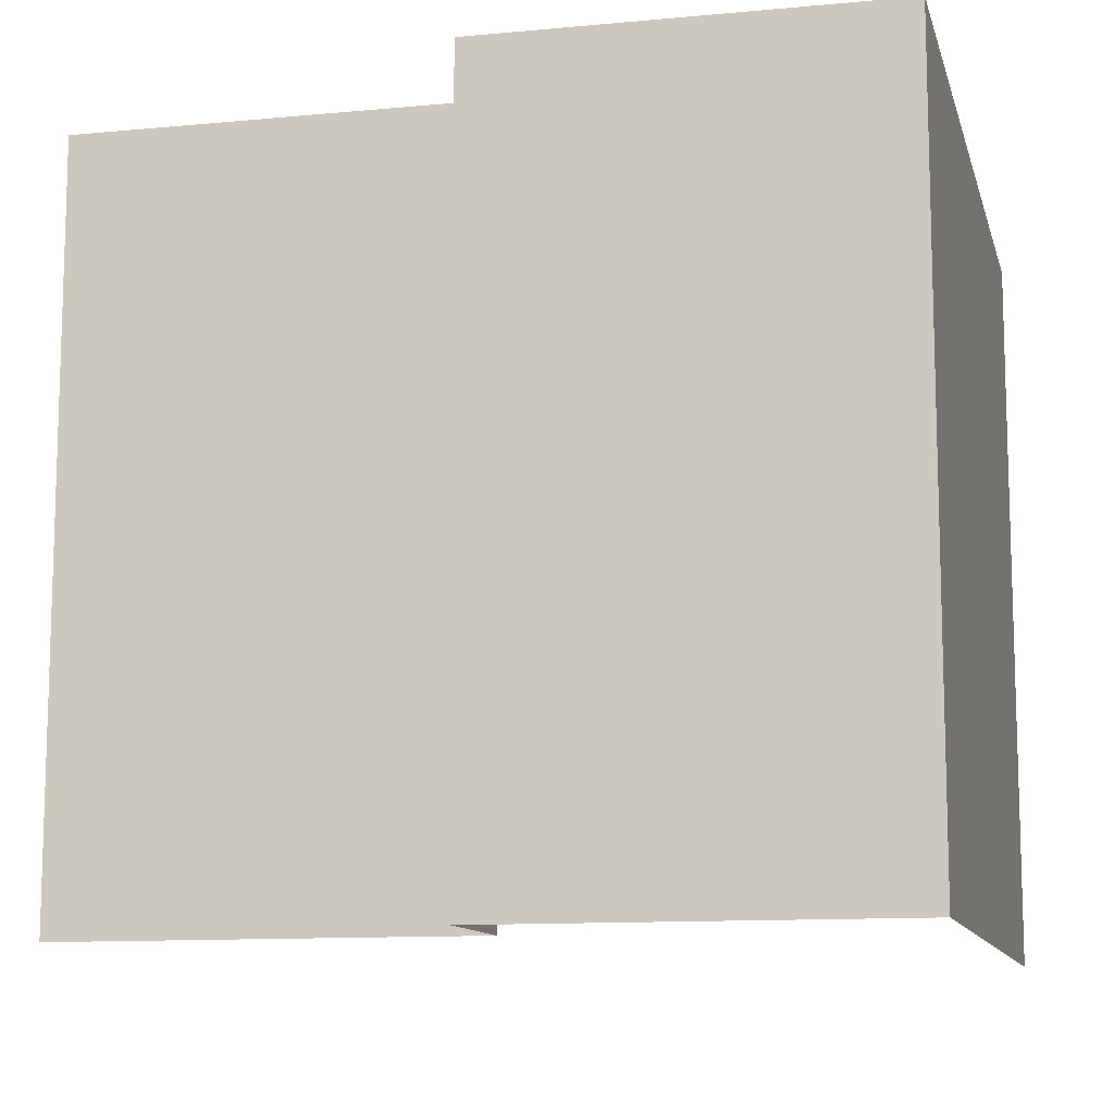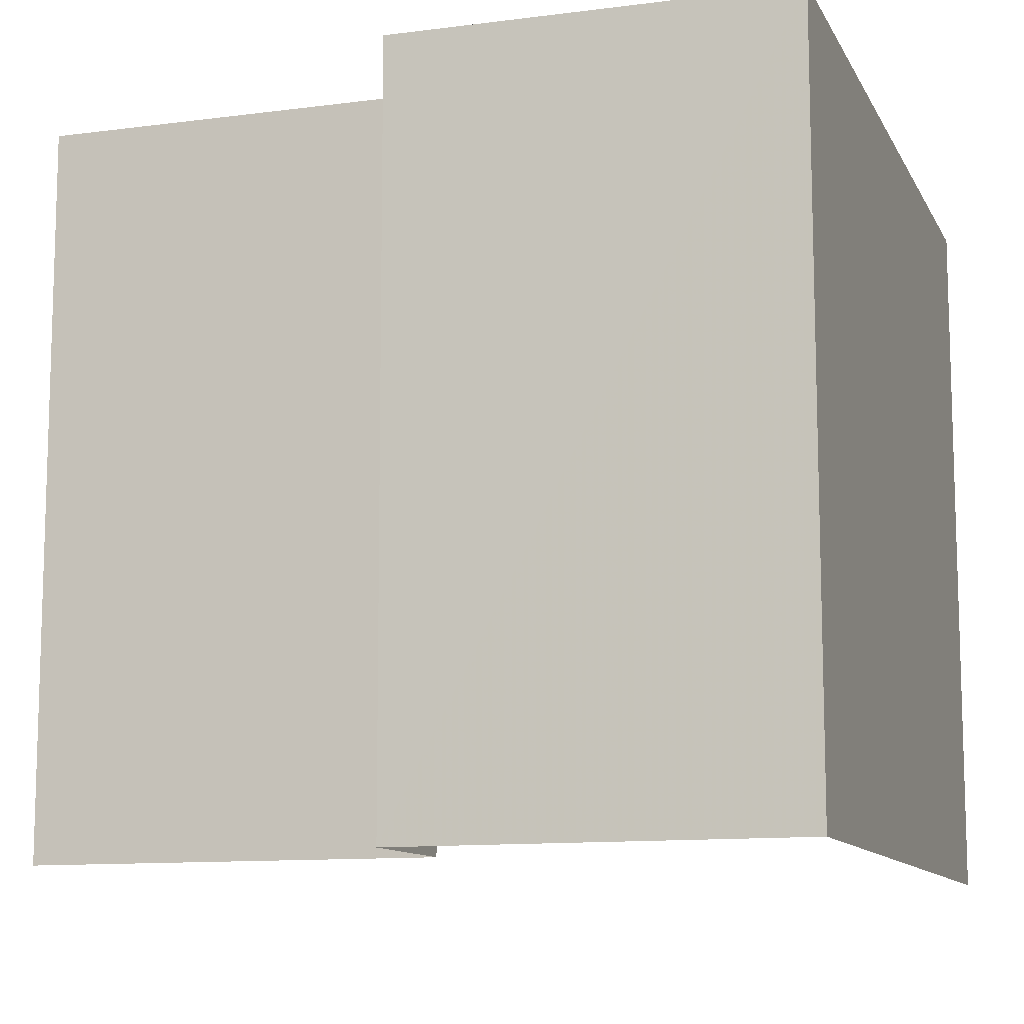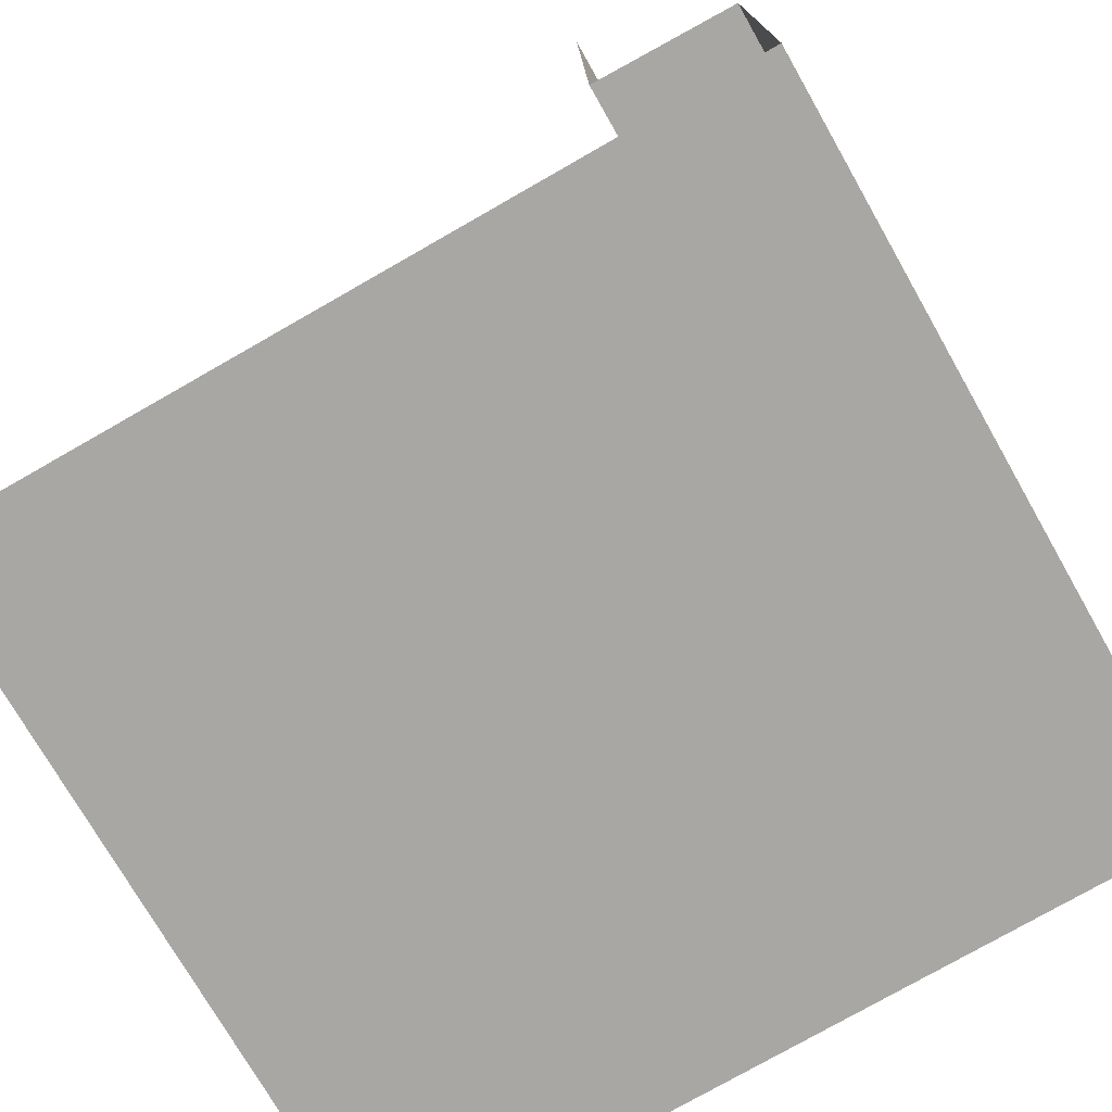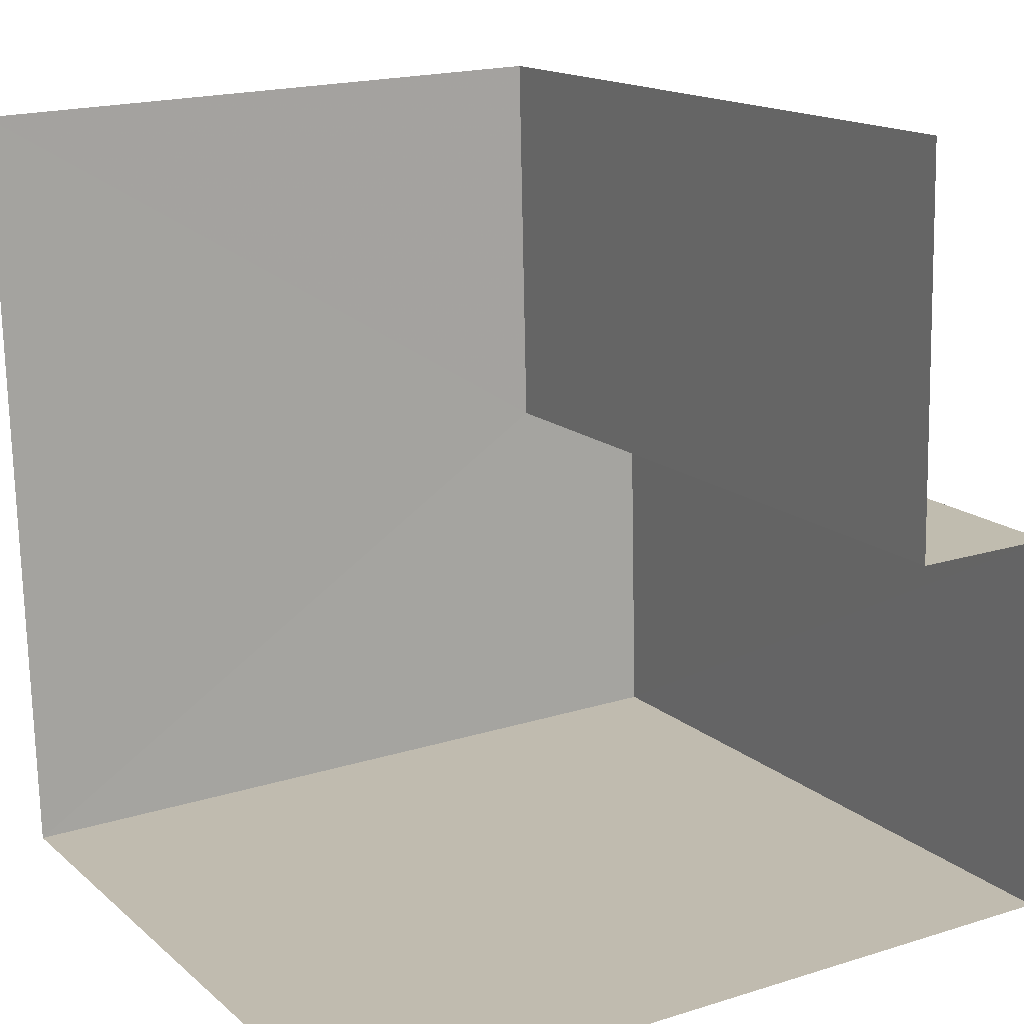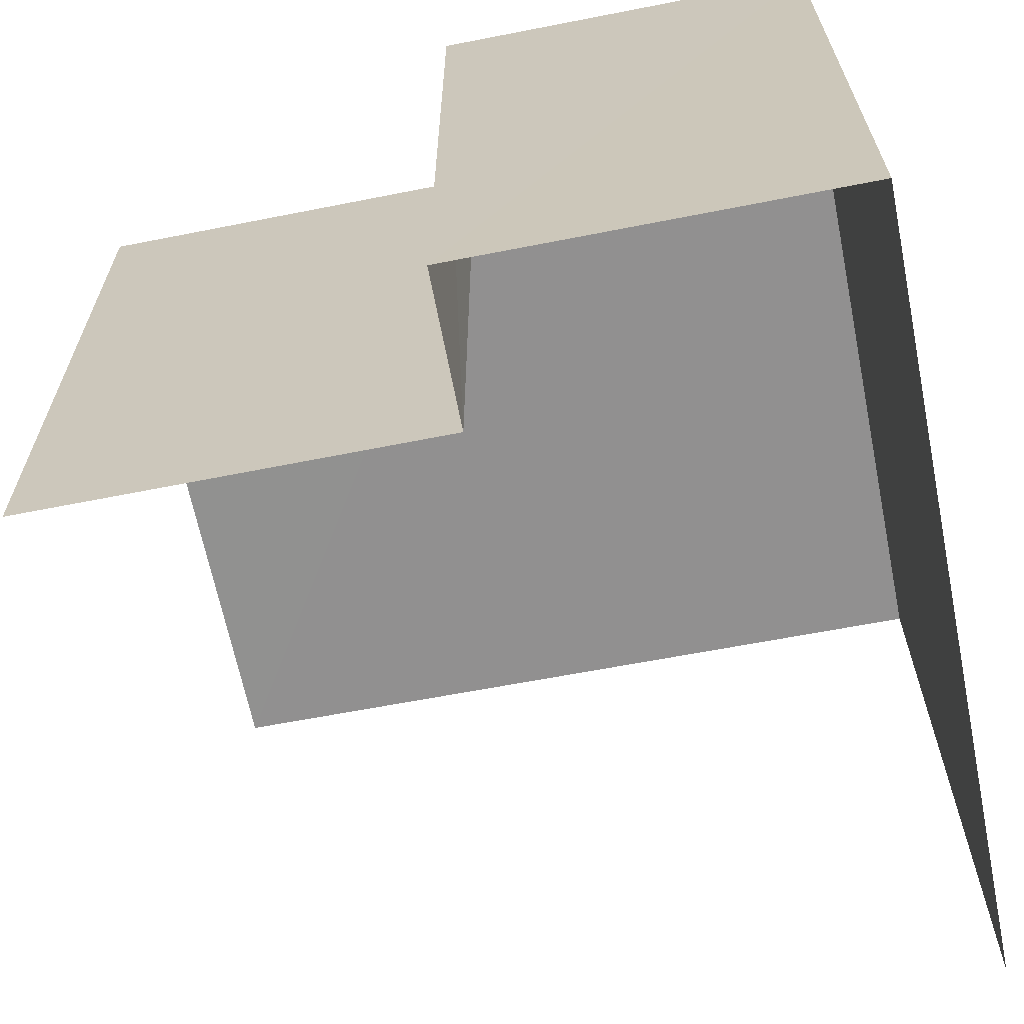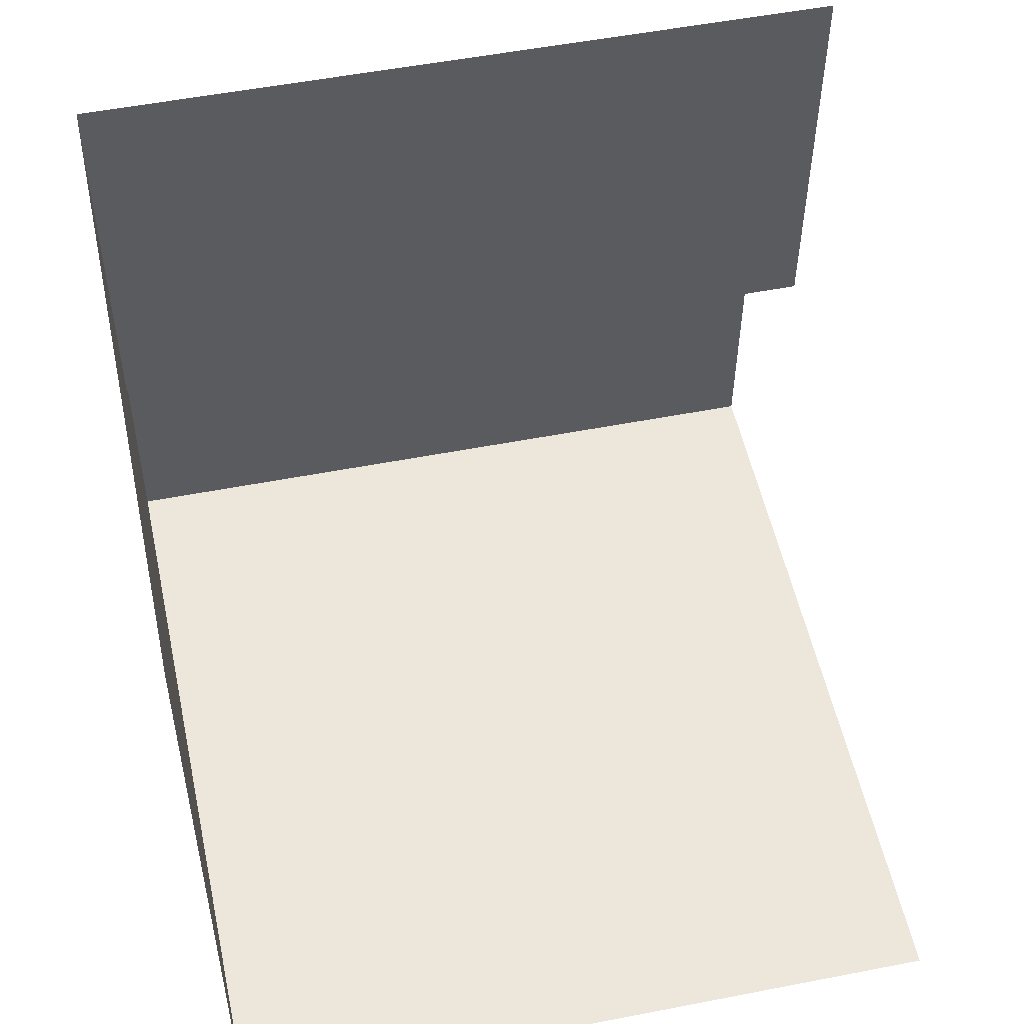
<metadata>
{"format":"obj","ext":"obj","renderer":"f3d","projection":"perspective","resolution":1024,"background":"white","views":[{"elev":-11.1,"azim":-78.4,"up":"+Z"},{"elev":-11.2,"azim":-73.6,"up":"+Z"},{"elev":-73.5,"azim":-150.3,"up":"+Y"},{"elev":15.5,"azim":149.4,"up":"+Y"},{"elev":-65.7,"azim":-80.3,"up":"+Z"},{"elev":52.0,"azim":77.9,"up":"+Y"}]}
</metadata>
<code>
v -3.729e+05 -1.046e+05 26.33
v -3.729e+05 -1.046e+05 26.33
v -3.729e+05 -1.046e+05 26.33
v -3.729e+05 -1.046e+05 26.33
v -3.729e+05 -1.046e+05 26.33
v -3.729e+05 -1.046e+05 26.33
v -3.729e+05 -1.046e+05 30.6
v -3.729e+05 -1.046e+05 30.6
v -3.729e+05 -1.046e+05 30.6
v -3.729e+05 -1.046e+05 30.6
v -3.729e+05 -1.046e+05 30.6
v -3.729e+05 -1.046e+05 30.6
f 1 2 3
f 3 2 4
f 4 2 5
f 2 6 5
f 10 5 6
f 10 11 5
f 12 4 5
f 11 12 5
f 7 8 9
f 10 9 11
f 11 9 12
f 9 8 12
f 9 6 2
f 9 10 6
f 7 2 1
f 7 9 2
f 8 1 3
f 8 7 1
f 8 3 4
f 12 8 4

</code>
